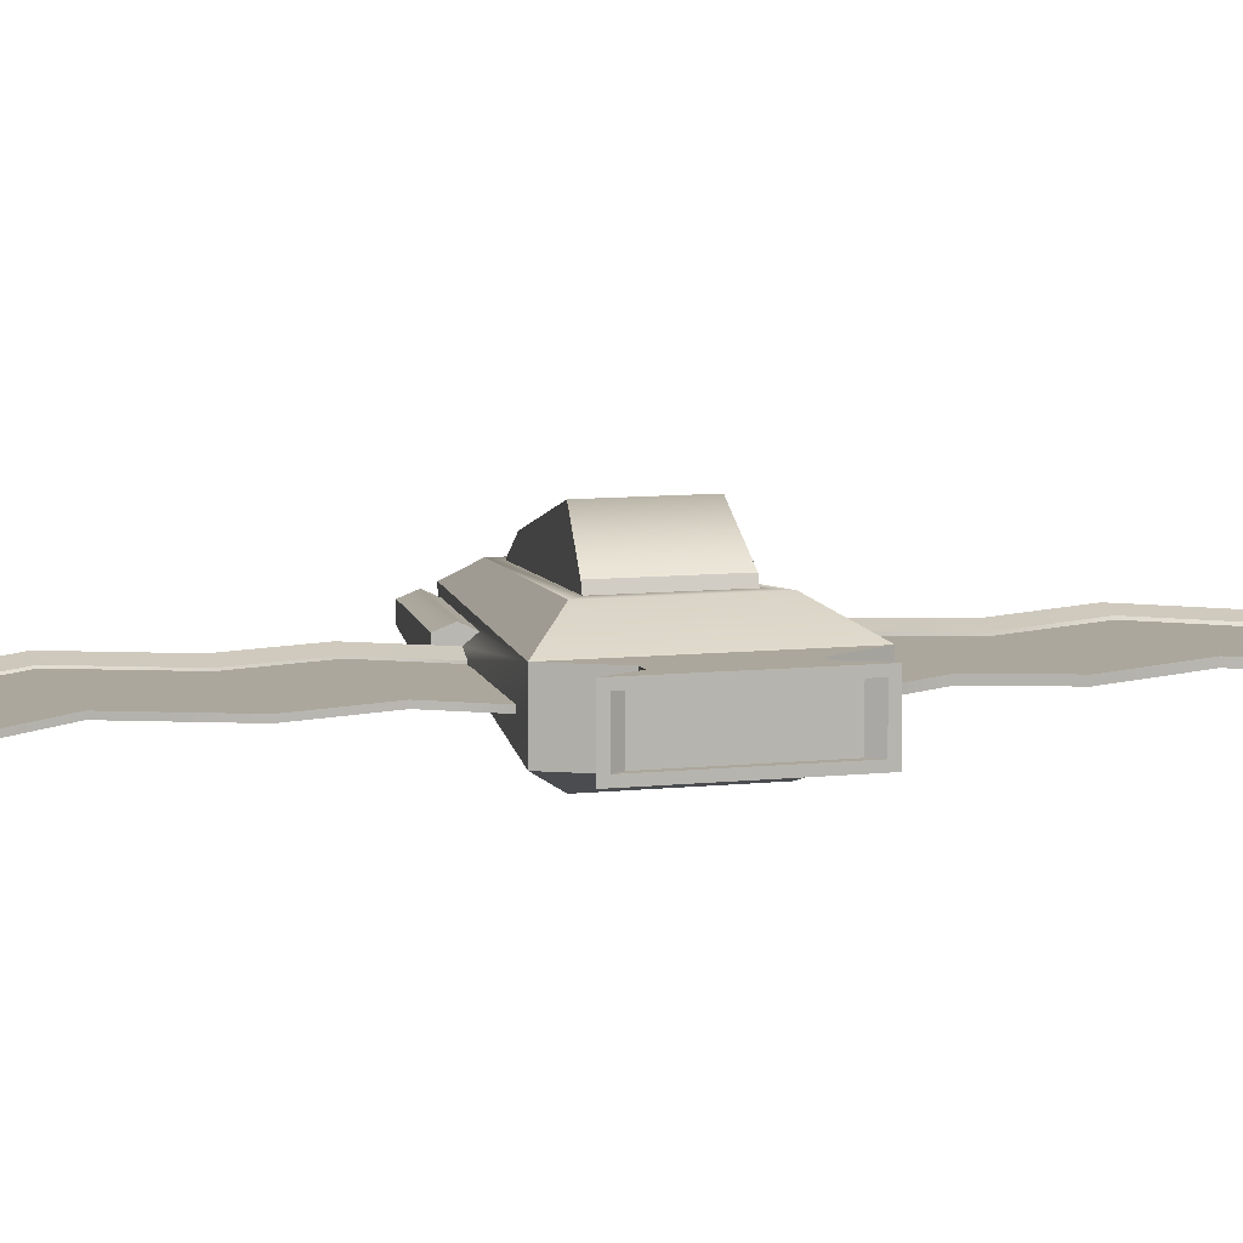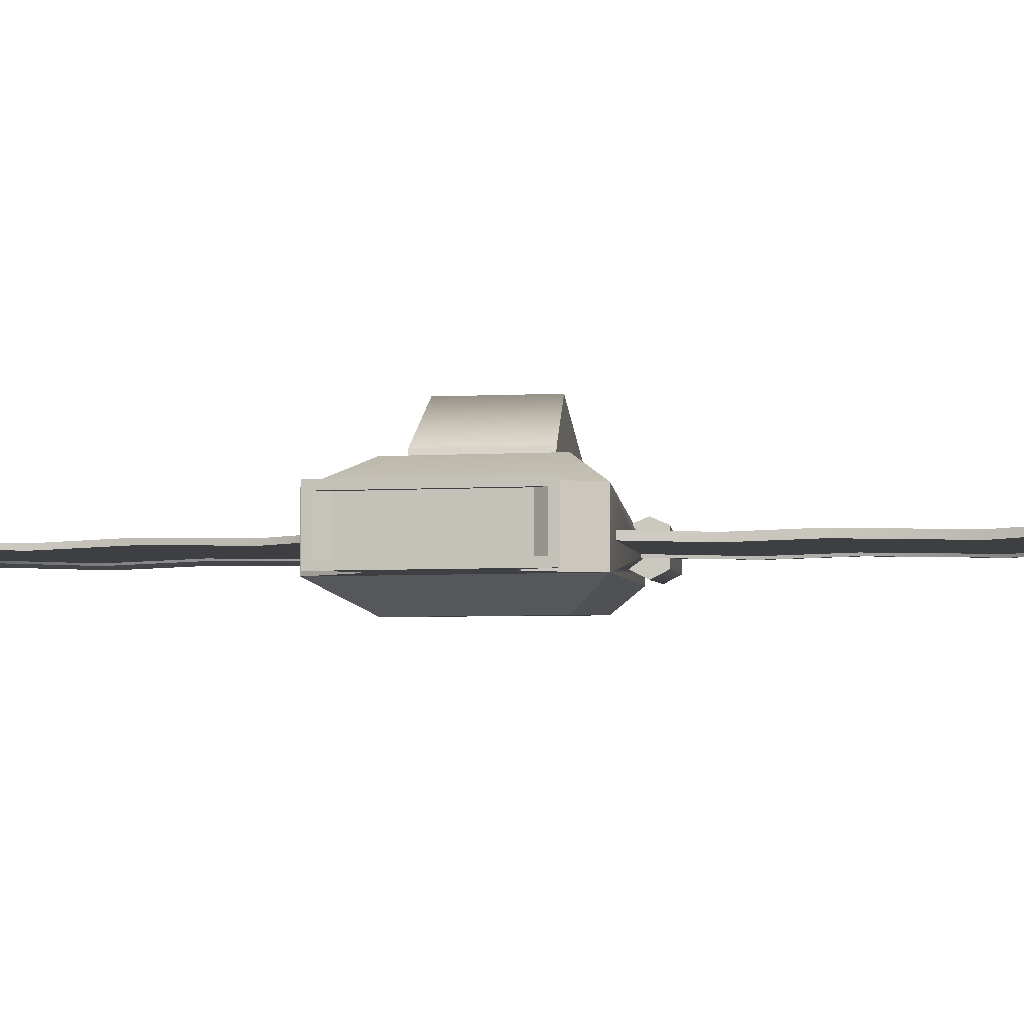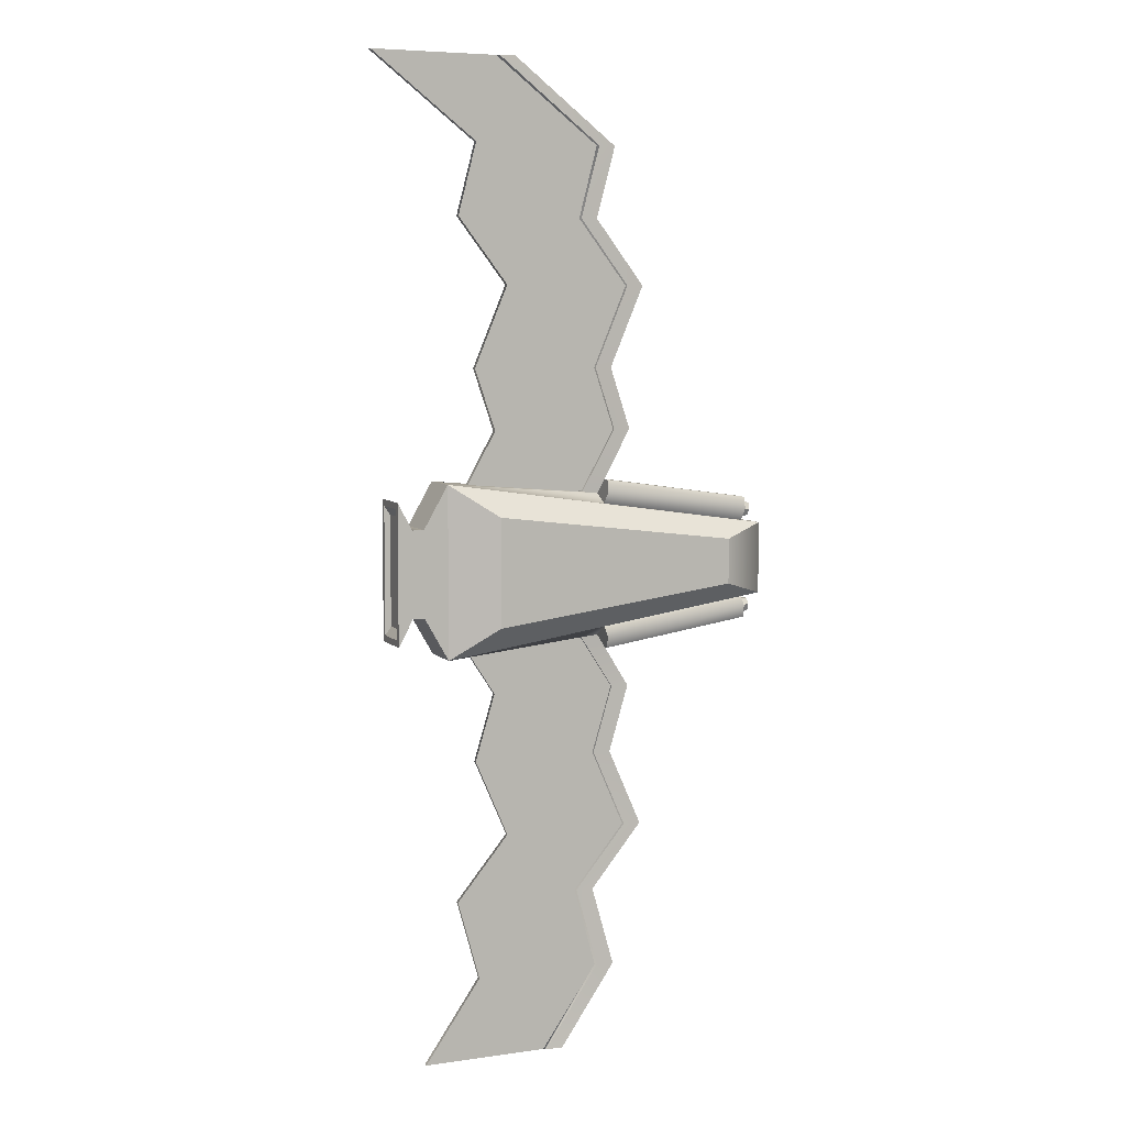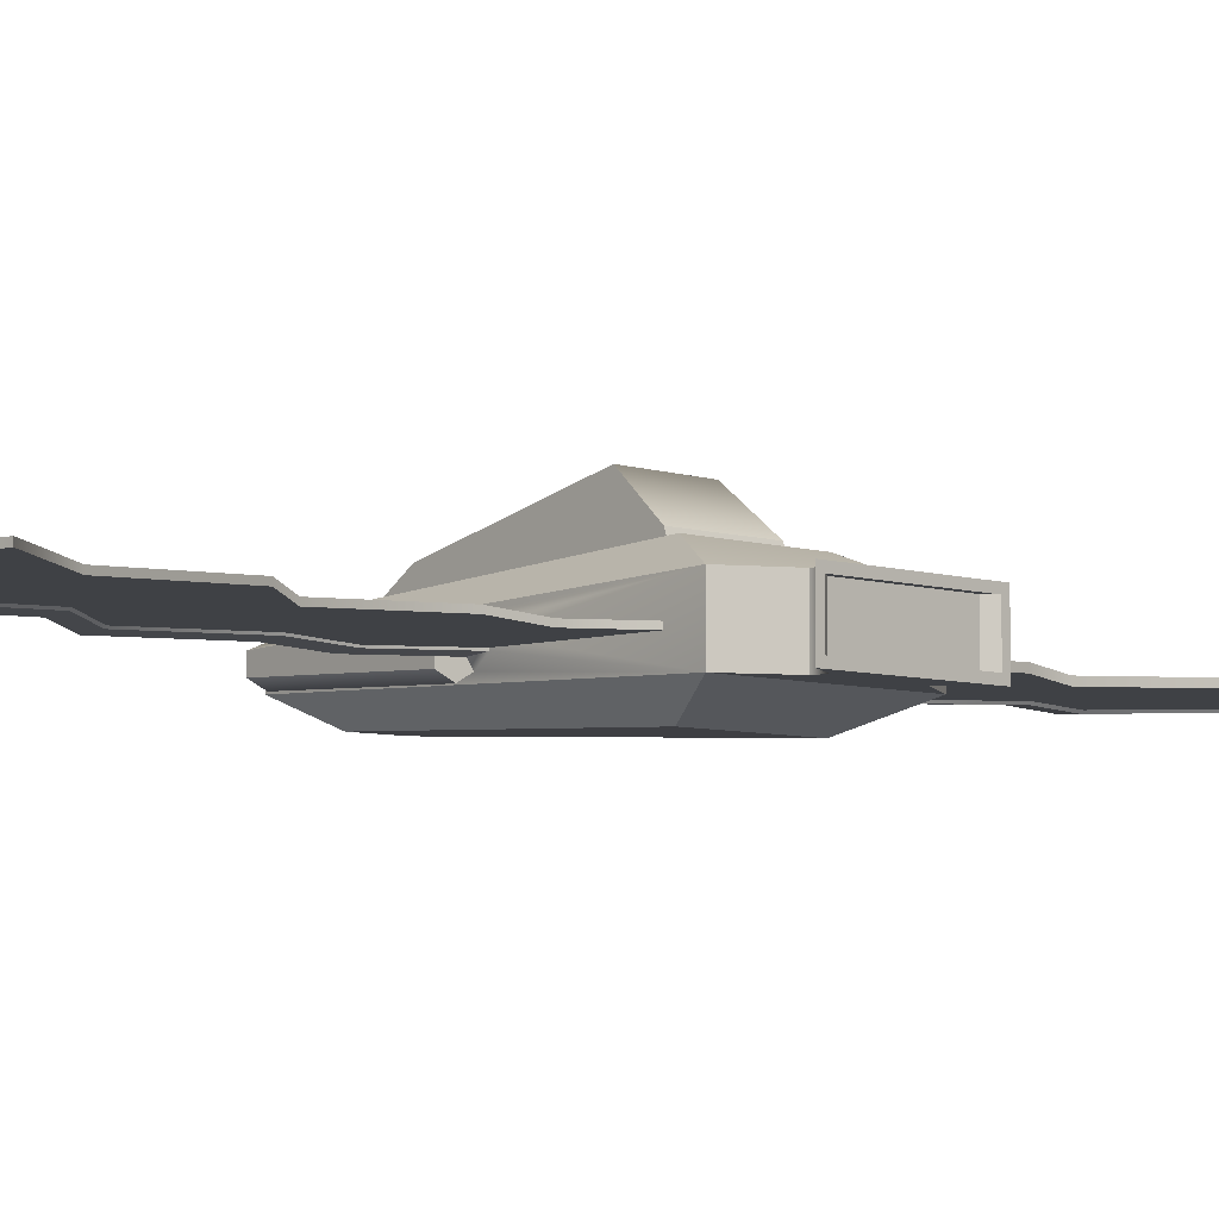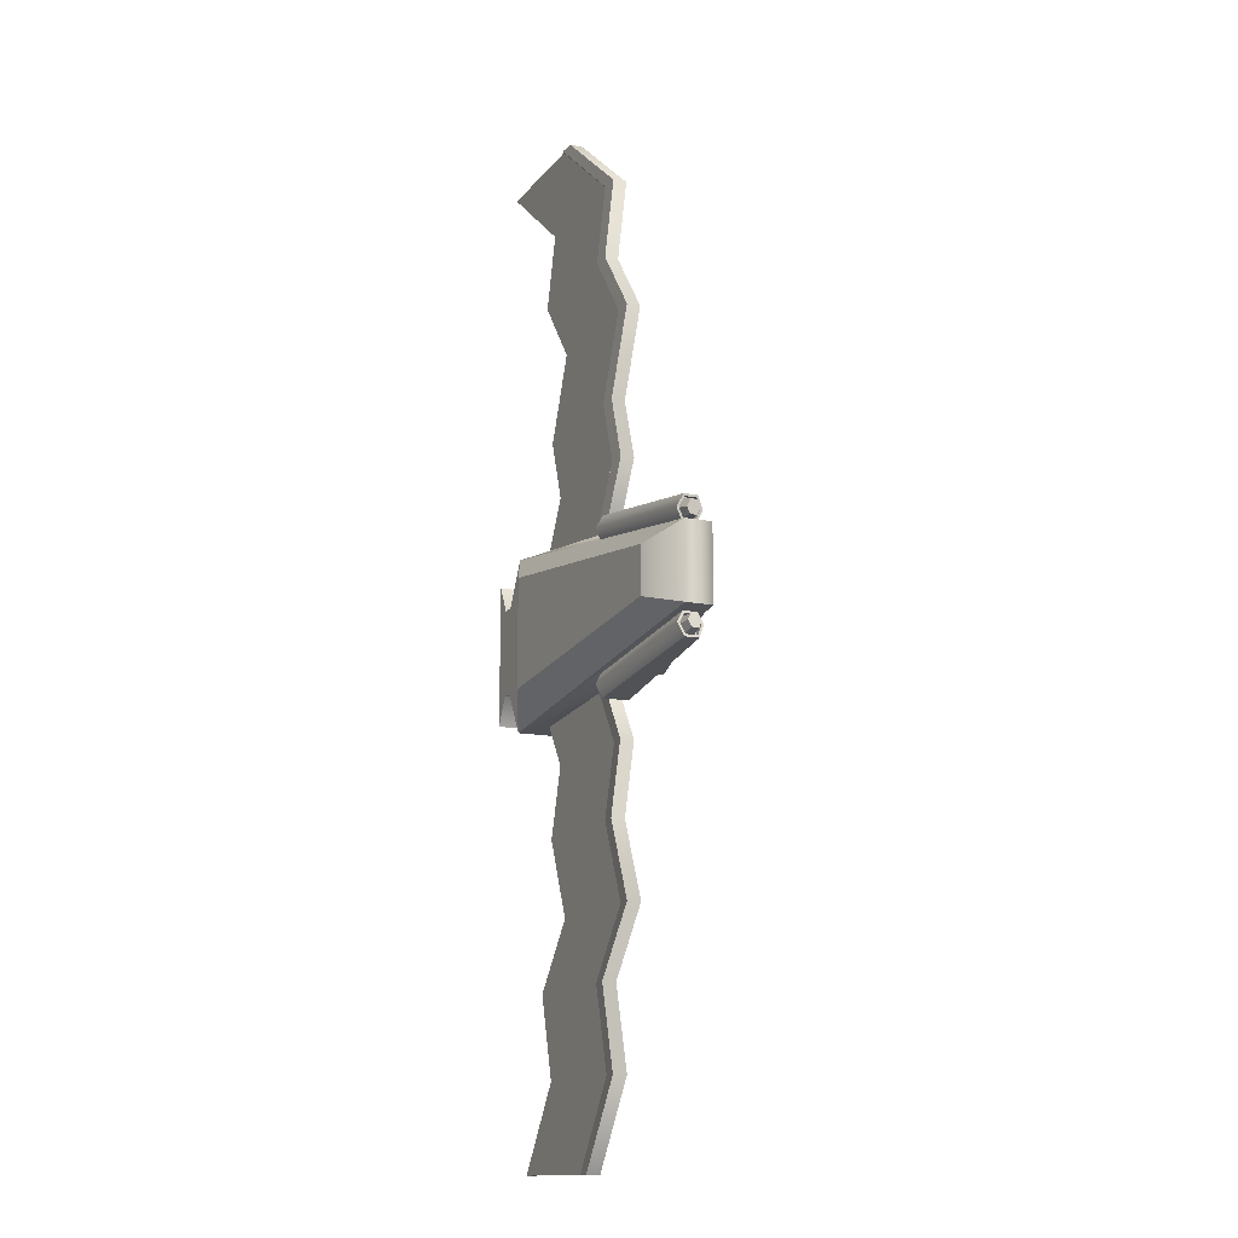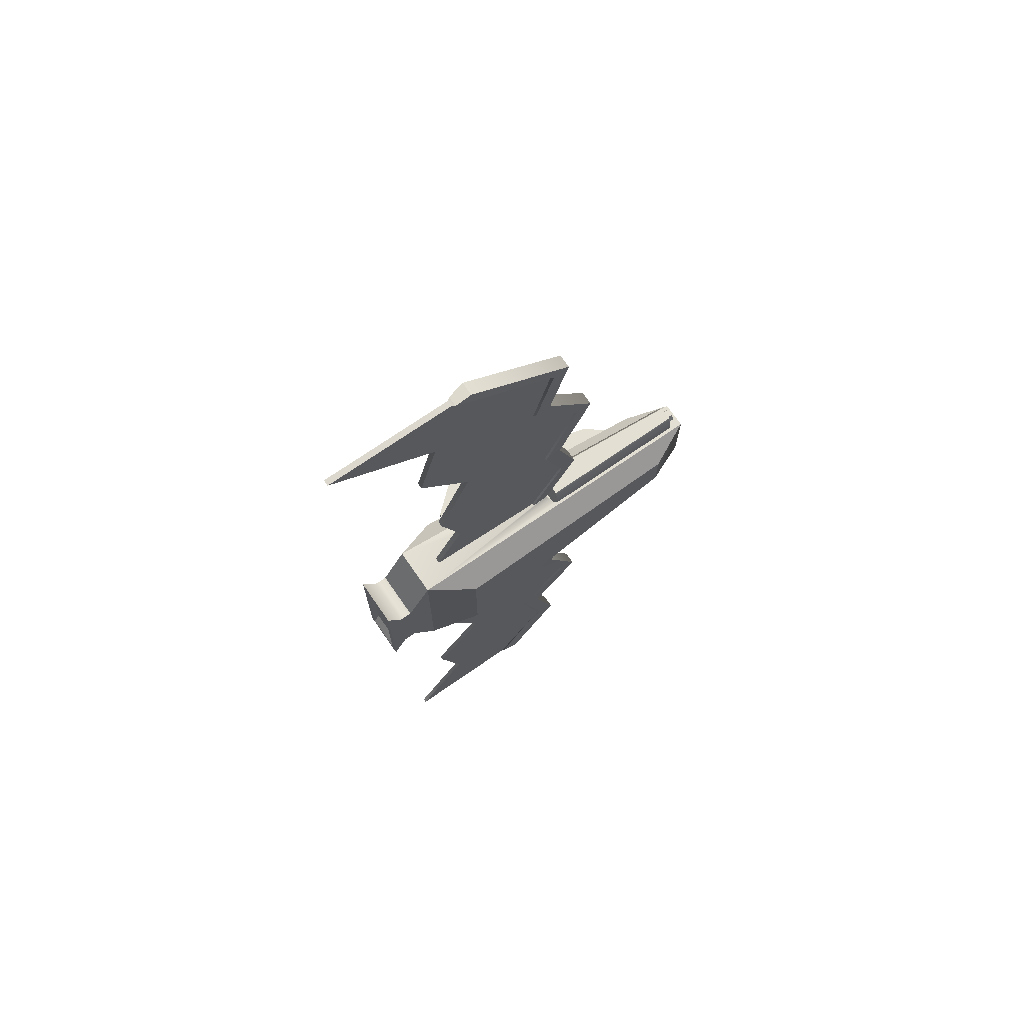
<metadata>
{"format":"obj","ext":"obj","renderer":"f3d","projection":"perspective","resolution":1024,"background":"white","views":[{"elev":8.3,"azim":-107.1,"up":"+Y"},{"elev":-4.2,"azim":-76.6,"up":"+Y"},{"elev":6.5,"azim":-22.4,"up":"+Z"},{"elev":-5.6,"azim":-137.1,"up":"+Y"},{"elev":-14.2,"azim":65.7,"up":"+Z"},{"elev":72.1,"azim":-34.7,"up":"+Z"}]}
</metadata>
<code>
g default
v -2.028 1.95 1.014
v 2.028 2.082 0.4308
v -2.028 2.524 1.014
v 2.028 2.392 0.4308
v -2.028 2.524 -1.014
v 2.028 2.392 -0.4308
v -2.028 1.95 -1.014
v 2.028 2.082 -0.4308
v -2.318 1.95 -0.5071
v -2.318 1.95 0.5071
v -2.318 2.524 0.5071
v -2.318 2.524 -0.5071
v -2.457 1.95 -0.5071
v -2.457 1.95 0.5071
v -2.457 2.524 0.5071
v -2.457 2.524 -0.5071
v -2.629 1.95 -0.8283
v -2.629 1.95 0.8283
v -2.629 2.524 0.8283
v -2.629 2.524 -0.8283
v -1.507 2.762 0.6413
v 1.524 2.596 0.2724
v 1.524 2.596 -0.2724
v -1.507 2.762 -0.6413
v -1.475 1.711 -0.6394
v 1.5 1.843 -0.2716
v 1.5 1.843 0.2716
v -1.475 1.711 0.6394
v -1.295 2.751 0.5023
v 1.269 2.61 0.2134
v 1.269 2.61 -0.2134
v -1.295 2.751 -0.5023
v -1.268 2.834 0.5023
v 0.9848 2.818 0.2134
v 0.9848 2.818 -0.2134
v -1.268 2.834 -0.5023
v -0.8233 3.217 0.4522
v -0.8469 3.218 -0.4549
v -2.629 2.022 -0.7513
v -2.629 2.022 0.7513
v -2.629 2.452 0.7513
v -2.629 2.452 -0.7513
v -2.558 2.022 -0.6484
v -2.558 2.022 0.6484
v -2.558 2.452 0.6484
v -2.558 2.452 -0.6484
v -0.02721 2.087 0.7264
v 1.82 2.156 0.4607
v 1.82 2.318 0.4607
v -0.02721 2.387 0.7264
v -0.02721 2.387 -0.7264
v 1.82 2.318 -0.4607
v 1.82 2.156 -0.4607
v -0.02721 2.087 -0.7264
v 0.01326 2.087 1.008
v 1.861 2.156 0.742
v 1.861 2.318 0.742
v 0.01326 2.387 1.008
v 0.01215 2.387 -1
v 1.86 2.318 -0.7343
v 1.86 2.156 -0.7343
v 0.01215 2.087 -1
v -0.006984 2.448 0.867
v 1.841 2.379 0.6013
v 1.841 2.082 0.6013
v -0.006984 2.013 0.867
v -0.009026 2.448 -0.8528
v -0.009026 2.013 -0.8528
v 1.839 2.082 -0.5871
v 1.839 2.379 -0.5871
v 1.824 2.17 0.4854
v 1.824 2.302 0.4854
v 1.841 2.351 0.6013
v 1.841 2.11 0.6013
v 1.857 2.302 0.7172
v 1.857 2.17 0.7172
v 1.824 2.302 -0.483
v 1.824 2.17 -0.483
v 1.839 2.11 -0.5884
v 1.839 2.351 -0.5884
v 1.856 2.17 -0.7084
v 1.856 2.302 -0.7084
v 1.75 2.17 0.4961
v 1.75 2.302 0.4961
v 1.767 2.351 0.6119
v 1.767 2.11 0.6119
v 1.783 2.302 0.7279
v 1.783 2.17 0.7279
v 1.75 2.302 -0.4937
v 1.75 2.17 -0.4937
v 1.765 2.11 -0.5991
v 1.765 2.351 -0.5991
v 1.782 2.17 -0.719
v 1.782 2.302 -0.719
v 1.752 2.181 0.5085
v 1.752 2.289 0.5085
v 1.767 2.329 0.6119
v 1.767 2.132 0.6119
v 1.782 2.289 0.7154
v 1.782 2.181 0.7154
v 1.751 2.289 -0.5051
v 1.751 2.181 -0.5051
v 1.765 2.132 -0.5997
v 1.765 2.329 -0.5997
v 1.78 2.181 -0.7062
v 1.78 2.289 -0.7062
v 1.924 2.194 0.5125
v 1.924 2.275 0.5125
v 1.935 2.306 0.5877
v 1.935 2.156 0.5877
v 1.946 2.275 0.6631
v 1.946 2.194 0.6631
v 1.923 2.275 -0.5067
v 1.923 2.194 -0.5067
v 1.933 2.156 -0.5767
v 1.933 2.306 -0.5767
v 1.944 2.194 -0.653
v 1.944 2.276 -0.653
v -0.2841 2.148 0.8669
v -0.2841 2.264 0.8669
v -0.08399 2.158 0.8443
v -0.08399 2.316 0.8443
v -0.2841 2.264 -0.8669
v -0.2841 2.178 -0.8669
v -0.08399 2.316 -0.8443
v -0.08399 2.158 -0.8443
v -1.309 2.148 5.865
v -1.309 2.264 5.865
v -1.109 2.158 5.865
v -1.109 2.316 5.865
v -0.738 2.264 -5.876
v -0.738 2.178 -5.876
v -0.5379 2.316 -5.876
v -0.5379 2.158 -5.876
v -0.283 2.172 0.8768
v -0.283 2.24 0.8768
v -1.337 2.172 5.862
v -1.337 2.24 5.862
v -0.2829 2.246 -0.8771
v -0.2829 2.196 -0.8771
v -0.7665 2.246 -5.875
v -0.7665 2.196 -5.875
v -0.09682 2.316 4.053
v -0.09682 2.158 4.053
v -0.2969 2.148 4.053
v -0.3146 2.172 4.053
v -0.3146 2.24 4.053
v -0.2969 2.264 4.053
v 0.08458 2.316 2.325
v 0.08458 2.158 2.325
v -0.1155 2.148 2.325
v -0.123 2.172 2.324
v -0.123 2.24 2.324
v -0.1155 2.264 2.325
v 0.3252 2.316 1.601
v 0.3252 2.158 1.601
v 0.1251 2.148 1.601
v 0.1219 2.172 1.601
v 0.1219 2.24 1.601
v 0.1251 2.264 1.601
v 0.4897 2.316 3.282
v 0.4897 2.158 3.282
v 0.2896 2.148 3.282
v 0.2765 2.172 3.282
v 0.2765 2.24 3.282
v 0.2896 2.264 3.282
v 0.1277 2.316 4.891
v 0.1277 2.158 4.891
v -0.07239 2.148 4.891
v -0.09507 2.172 4.891
v -0.09507 2.24 4.891
v -0.07239 2.264 4.891
v 0.3114 2.316 -1.482
v 0.1113 2.264 -1.482
v 0.1089 2.246 -1.482
v 0.1089 2.196 -1.482
v 0.1113 2.178 -1.482
v 0.3114 2.158 -1.482
v 0.07872 2.316 -2.275
v -0.1214 2.264 -2.275
v -0.1285 2.246 -2.275
v -0.1285 2.196 -2.275
v -0.1214 2.178 -2.275
v 0.07872 2.158 -2.275
v 0.4784 2.316 -3.185
v 0.2783 2.264 -3.185
v 0.2658 2.246 -3.184
v 0.2658 2.196 -3.184
v 0.2783 2.178 -3.185
v 0.4784 2.158 -3.185
v 0.1284 2.316 -4.897
v -0.07172 2.264 -4.897
v -0.0944 2.246 -4.897
v -0.0944 2.196 -4.897
v -0.07172 2.178 -4.897
v 0.1284 2.158 -4.897
v -0.1413 2.316 -3.945
v -0.3414 2.264 -3.945
v -0.3584 2.246 -3.945
v -0.3584 2.196 -3.945
v -0.3414 2.178 -3.945
v -0.1413 2.158 -3.945
v -1.772 2.172 0.8768
v -1.772 2.24 0.8768
v -1.367 2.172 1.601
v -1.367 2.24 1.601
v -1.803 2.172 4.053
v -1.803 2.24 4.053
v -1.584 2.172 4.891
v -1.584 2.24 4.891
v -1.612 2.172 2.324
v -1.612 2.24 2.324
v -1.212 2.172 3.282
v -1.212 2.24 3.282
v -2.826 2.172 5.862
v -2.826 2.24 5.862
v -1.771 2.246 -0.8771
v -1.771 2.196 -0.8771
v -1.38 2.246 -1.482
v -1.38 2.196 -1.482
v -1.617 2.246 -2.275
v -1.617 2.196 -2.275
v -1.223 2.246 -3.184
v -1.223 2.196 -3.184
v -1.847 2.246 -3.945
v -1.847 2.196 -3.945
v -1.583 2.246 -4.897
v -1.583 2.196 -4.897
v -2.255 2.246 -5.875
v -2.255 2.196 -5.875
v -1.309 2.148 5.865
v -1.309 2.264 5.865
v -1.109 2.158 5.865
v -1.109 2.316 5.865
v -1.337 2.24 5.862
v -1.337 2.172 5.862
v -2.826 2.24 5.862
v -2.826 2.172 5.862
g pCube1
f 55 56 57 58
f 33 37 38 36
f 59 60 61 62
f 25 26 27 28
f 2 8 6 4
f 43 44 45 46
f 7 1 10 9
f 1 3 11 10
f 3 5 12 11
f 5 7 9 12
f 9 10 14 13
f 10 11 15 14
f 11 12 16 15
f 12 9 13 16
f 13 14 18 17
f 14 15 19 18
f 15 16 20 19
f 16 13 17 20
f 3 4 22 21
f 4 6 23 22
f 6 5 24 23
f 5 3 21 24
f 7 8 26 25
f 8 2 27 26
f 2 1 28 27
f 1 7 25 28
f 21 22 30 29
f 22 23 31 30
f 23 24 32 31
f 24 21 29 32
f 29 30 34 37 33
f 30 31 35 34
f 31 32 36 38 35
f 32 29 33 36
f 38 37 34 35
f 17 18 40 39
f 18 19 41 40
f 19 20 42 41
f 20 17 39 42
f 39 40 44 43
f 40 41 45 44
f 41 42 46 45
f 42 39 43 46
f 1 2 48 47
f 2 4 49 48
f 4 3 50 49
f 232 231 233 234
f 5 6 52 51
f 6 8 53 52
f 8 7 54 53
f 132 131 133 134
f 47 48 65 66
f 107 108 109 110
f 49 50 63 64
f 50 47 66 63
f 51 52 70 67
f 113 114 115 116
f 53 54 68 69
f 54 51 67 68
f 64 63 58 57
f 110 109 111 112
f 66 65 56 55
f 63 66 55 58
f 68 67 59 62
f 69 68 62 61
f 116 115 117 118
f 67 70 60 59
f 48 49 72 71
f 49 64 73 72
f 65 48 71 74
f 64 57 75 73
f 57 56 76 75
f 56 65 74 76
f 52 53 78 77
f 53 69 79 78
f 70 52 77 80
f 69 61 81 79
f 61 60 82 81
f 60 70 80 82
f 71 72 84 83
f 72 73 85 84
f 74 71 83 86
f 73 75 87 85
f 75 76 88 87
f 76 74 86 88
f 77 78 90 89
f 78 79 91 90
f 80 77 89 92
f 79 81 93 91
f 81 82 94 93
f 82 80 92 94
f 83 84 96 95
f 84 85 97 96
f 86 83 95 98
f 85 87 99 97
f 87 88 100 99
f 88 86 98 100
f 89 90 102 101
f 90 91 103 102
f 92 89 101 104
f 91 93 105 103
f 93 94 106 105
f 94 92 104 106
f 95 96 108 107
f 96 97 109 108
f 98 95 107 110
f 97 99 111 109
f 99 100 112 111
f 100 98 110 112
f 101 102 114 113
f 102 103 115 114
f 104 101 113 116
f 103 105 117 115
f 105 106 118 117
f 106 104 116 118
f 3 1 119 120
f 1 47 121 119
f 47 50 122 121
f 50 3 120 122
f 7 5 123 124
f 5 51 125 123
f 51 54 126 125
f 54 7 124 126
f 204 203 205 206
f 119 121 156 157
f 121 122 155 156
f 122 120 160 155
f 218 217 219 220
f 123 125 173 174
f 125 126 178 173
f 126 124 177 178
f 120 119 135 136
f 119 157 158 135
f 231 232 235 236
f 160 120 136 159
f 124 123 139 140
f 123 174 175 139
f 131 132 142 141
f 177 124 140 176
f 144 143 167 168
f 145 144 168 169
f 146 145 169 170
f 208 207 209 210
f 172 148 147 171
f 143 148 172 167
f 150 149 161 162
f 151 150 162 163
f 152 151 163 164
f 212 211 213 214
f 166 154 153 165
f 149 154 166 161
f 156 155 149 150
f 157 156 150 151
f 158 157 151 152
f 206 205 211 212
f 154 160 159 153
f 155 160 154 149
f 162 161 143 144
f 163 162 144 145
f 164 163 145 146
f 214 213 207 208
f 148 166 165 147
f 161 166 148 143
f 168 167 130 129
f 169 168 129 127
f 170 169 127 137
f 210 209 215 216
f 128 172 171 138
f 167 172 128 130
f 174 173 179 180
f 175 174 180 181
f 220 219 221 222
f 183 177 176 182
f 178 177 183 184
f 173 178 184 179
f 180 179 185 186
f 181 180 186 187
f 222 221 223 224
f 189 183 182 188
f 184 183 189 190
f 179 184 190 185
f 186 185 197 198
f 187 186 198 199
f 224 223 225 226
f 201 189 188 200
f 190 189 201 202
f 185 190 202 197
f 192 191 133 131
f 193 192 131 141
f 228 227 229 230
f 132 195 194 142
f 196 195 132 134
f 191 196 134 133
f 198 197 191 192
f 199 198 192 193
f 226 225 227 228
f 195 201 200 194
f 202 201 195 196
f 197 202 196 191
f 136 135 203 204
f 135 158 205 203
f 159 136 204 206
f 146 170 209 207
f 171 147 208 210
f 152 164 213 211
f 165 153 212 214
f 158 152 211 205
f 153 159 206 212
f 164 146 207 213
f 147 165 214 208
f 170 137 215 209
f 236 235 237 238
f 138 171 210 216
f 140 139 217 218
f 139 175 219 217
f 176 140 218 220
f 175 181 221 219
f 182 176 220 222
f 181 187 223 221
f 188 182 222 224
f 187 199 225 223
f 200 188 224 226
f 193 141 229 227
f 141 142 230 229
f 142 194 228 230
f 199 193 227 225
f 194 200 226 228
f 127 129 233 231
f 129 130 234 233
f 130 128 232 234
f 128 138 235 232
f 137 127 231 236
f 138 216 237 235
f 216 215 238 237
f 215 137 236 238

</code>
